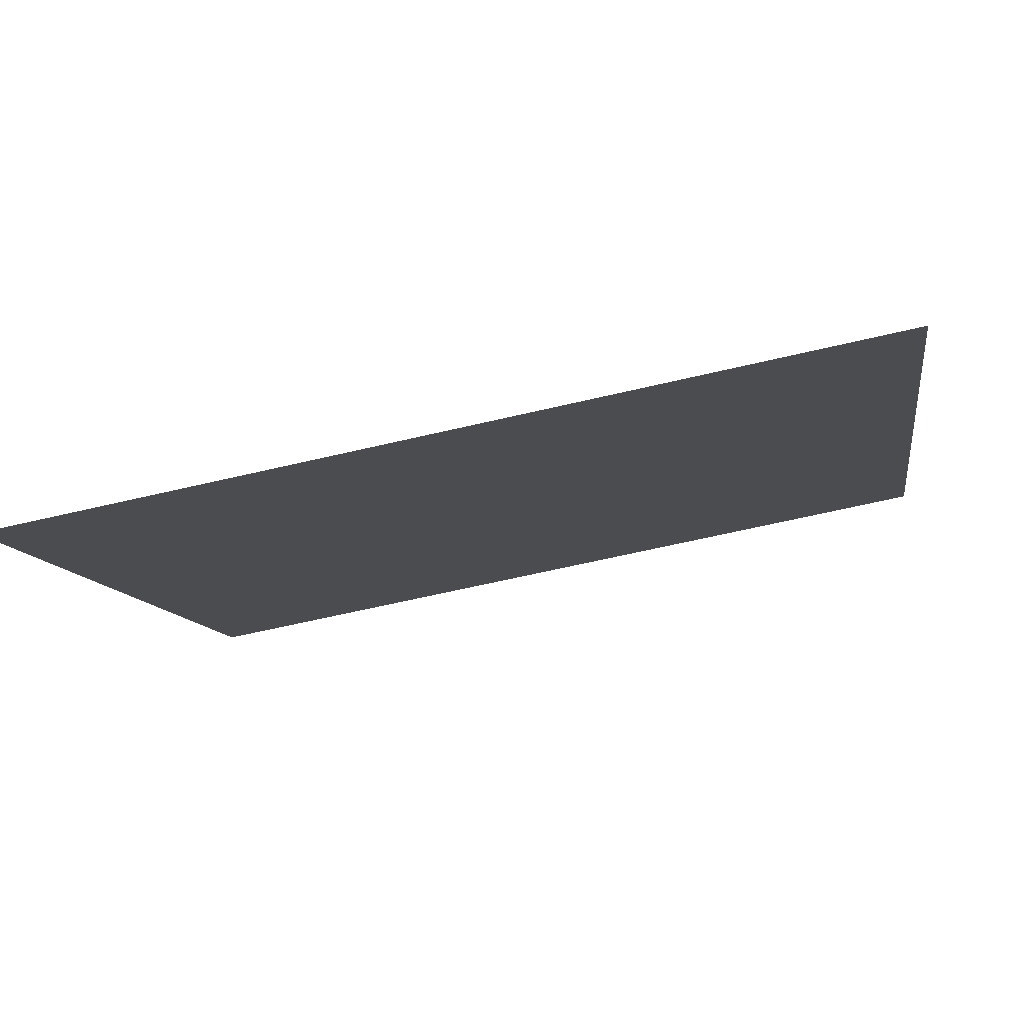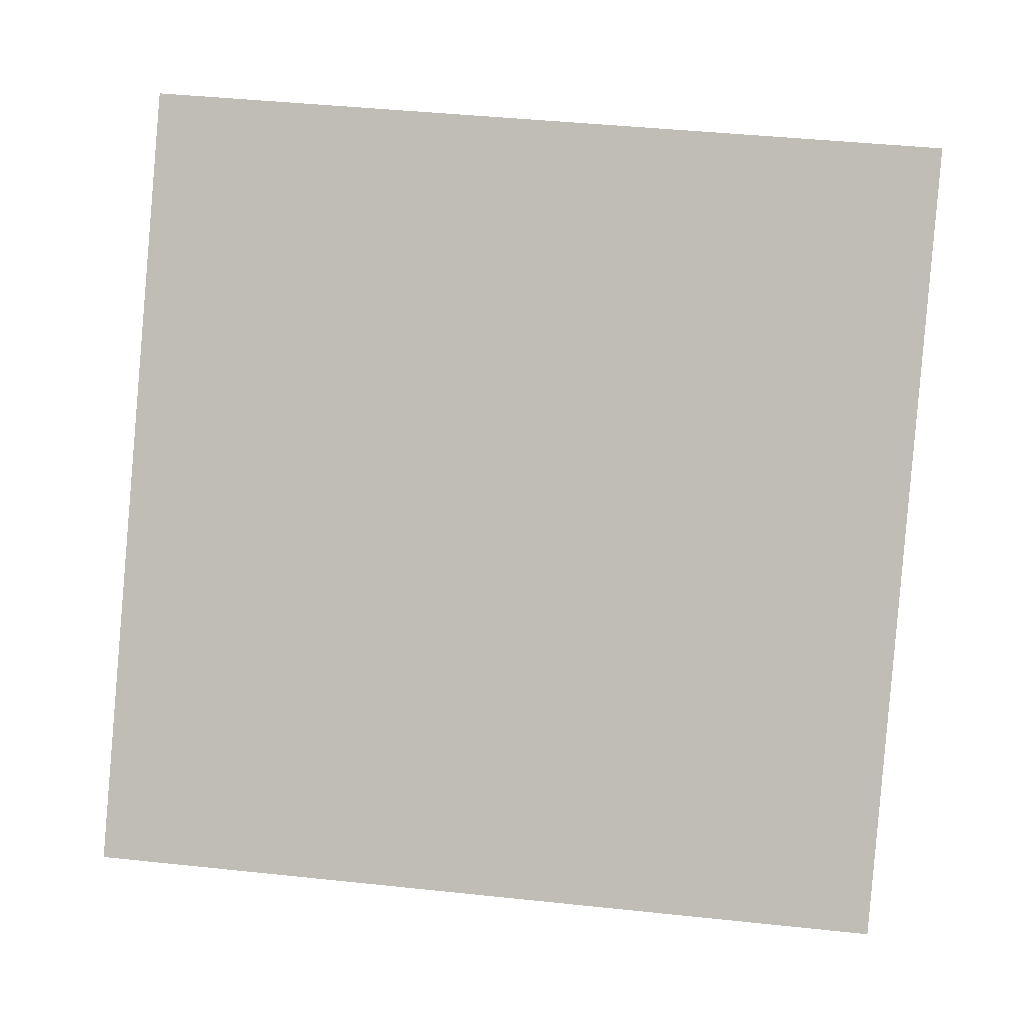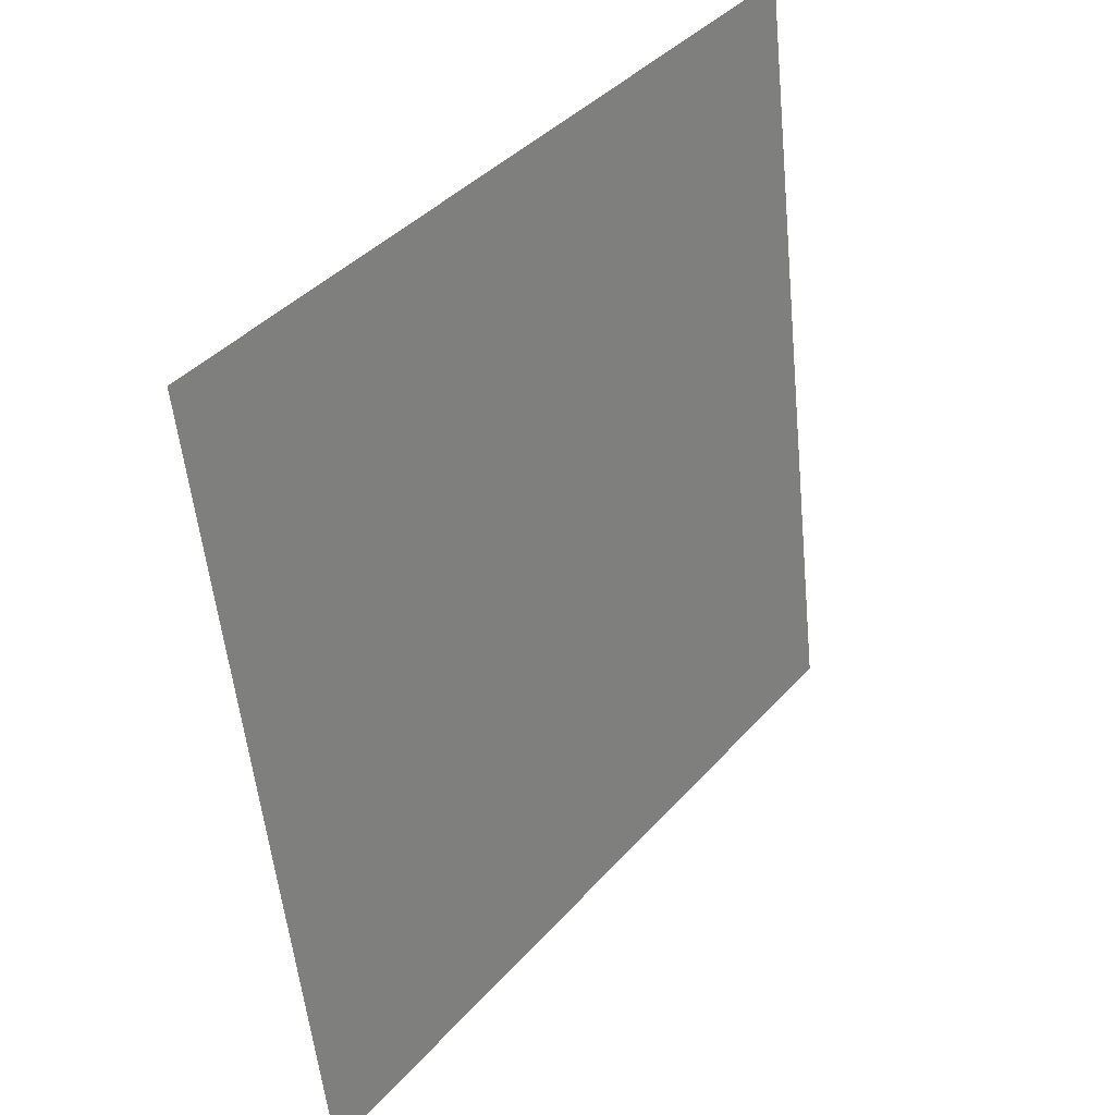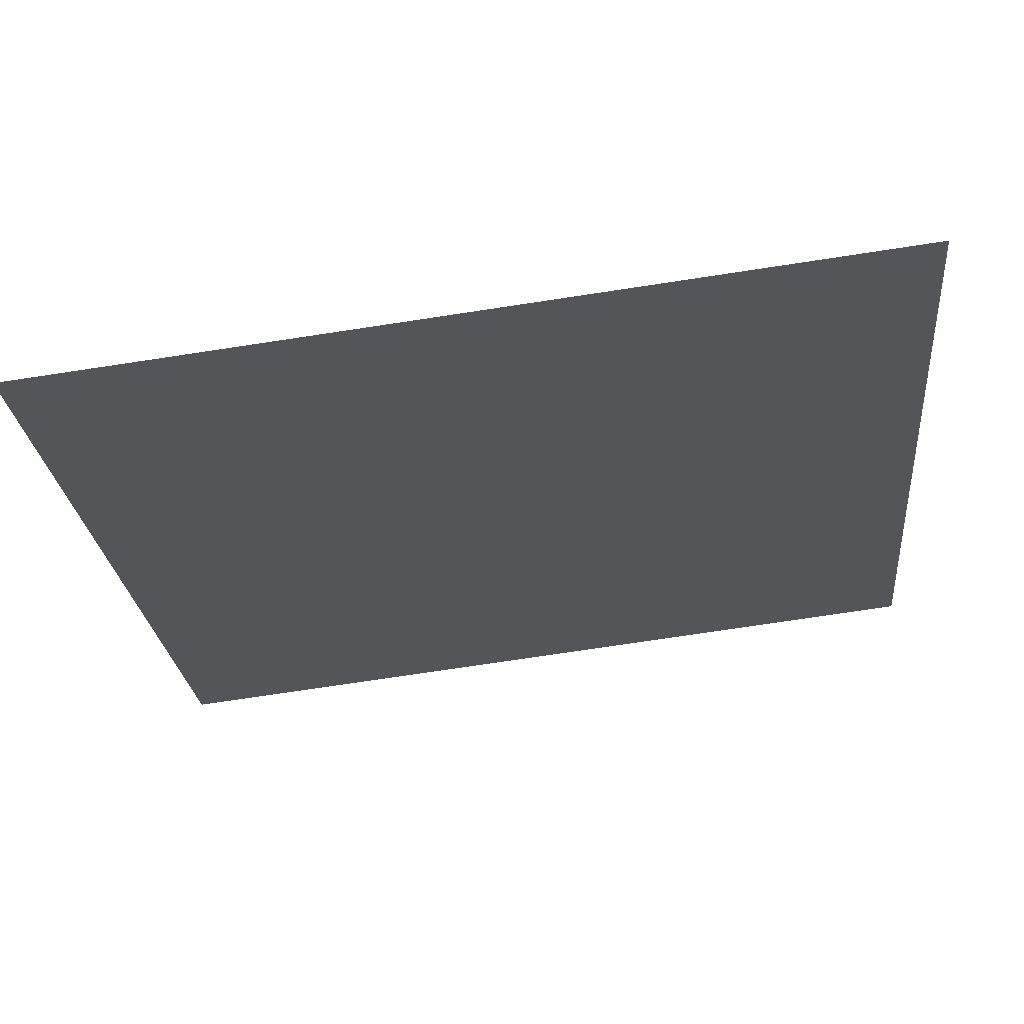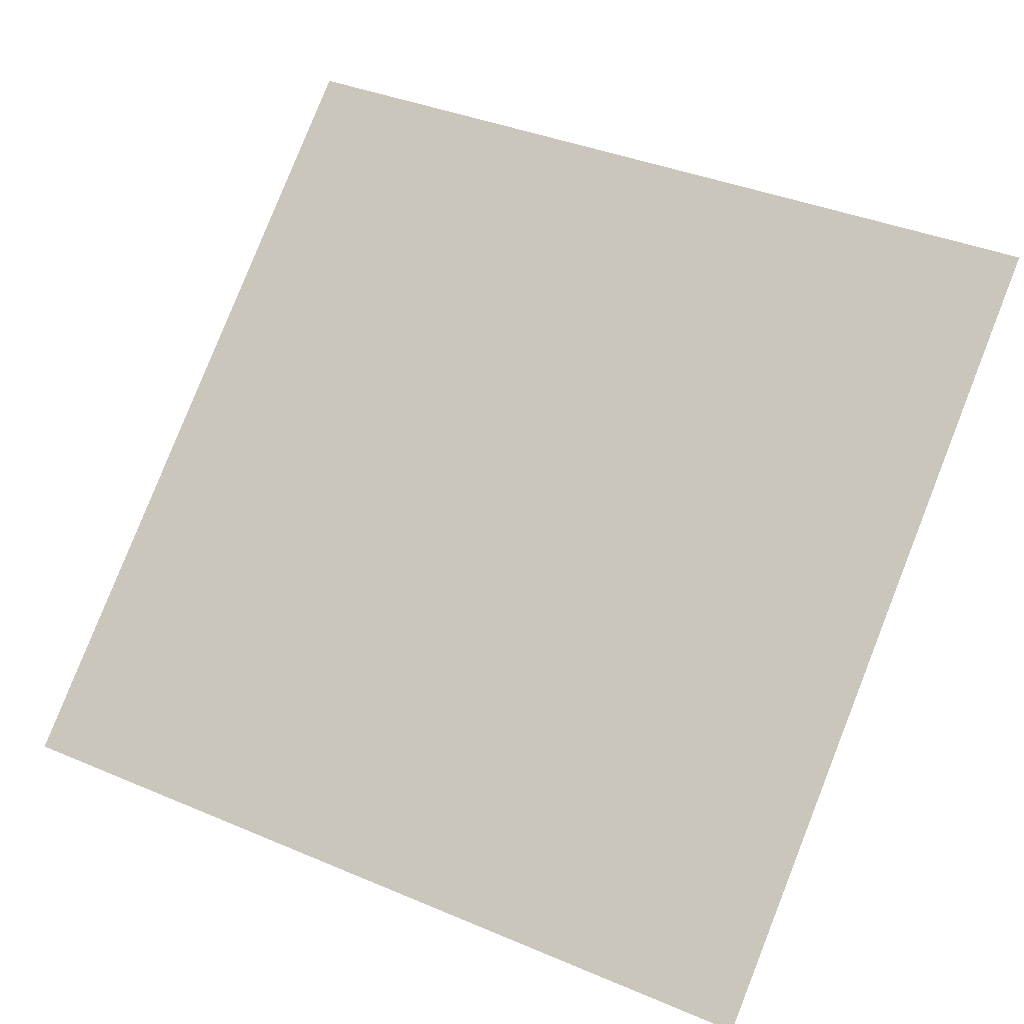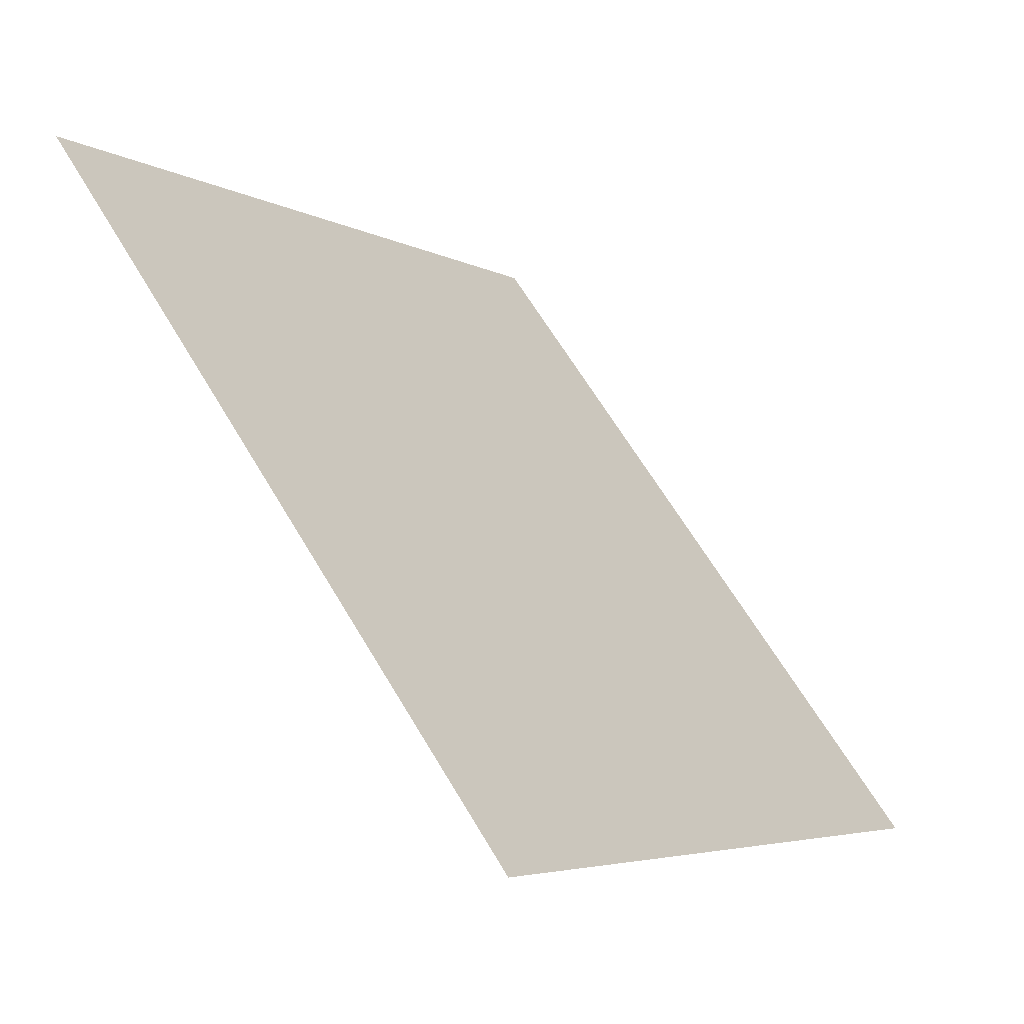
<metadata>
{"format":"obj","ext":"obj","renderer":"f3d","projection":"perspective","resolution":1024,"background":"white","views":[{"elev":-63.5,"azim":12.3,"up":"+Z"},{"elev":56.6,"azim":-172.7,"up":"+Y"},{"elev":-55.3,"azim":94.3,"up":"+Z"},{"elev":-78.0,"azim":7.2,"up":"+Z"},{"elev":41.0,"azim":-151.3,"up":"+Y"},{"elev":-4.2,"azim":-60.2,"up":"+Z"}]}
</metadata>
<code>
v -0.04744 0.732 0.434
v -0.054 0.7322 0.434
v -0.05388 0.7361 0.4393
v -0.04732 0.736 0.4392
f 4 3 2 1

</code>
